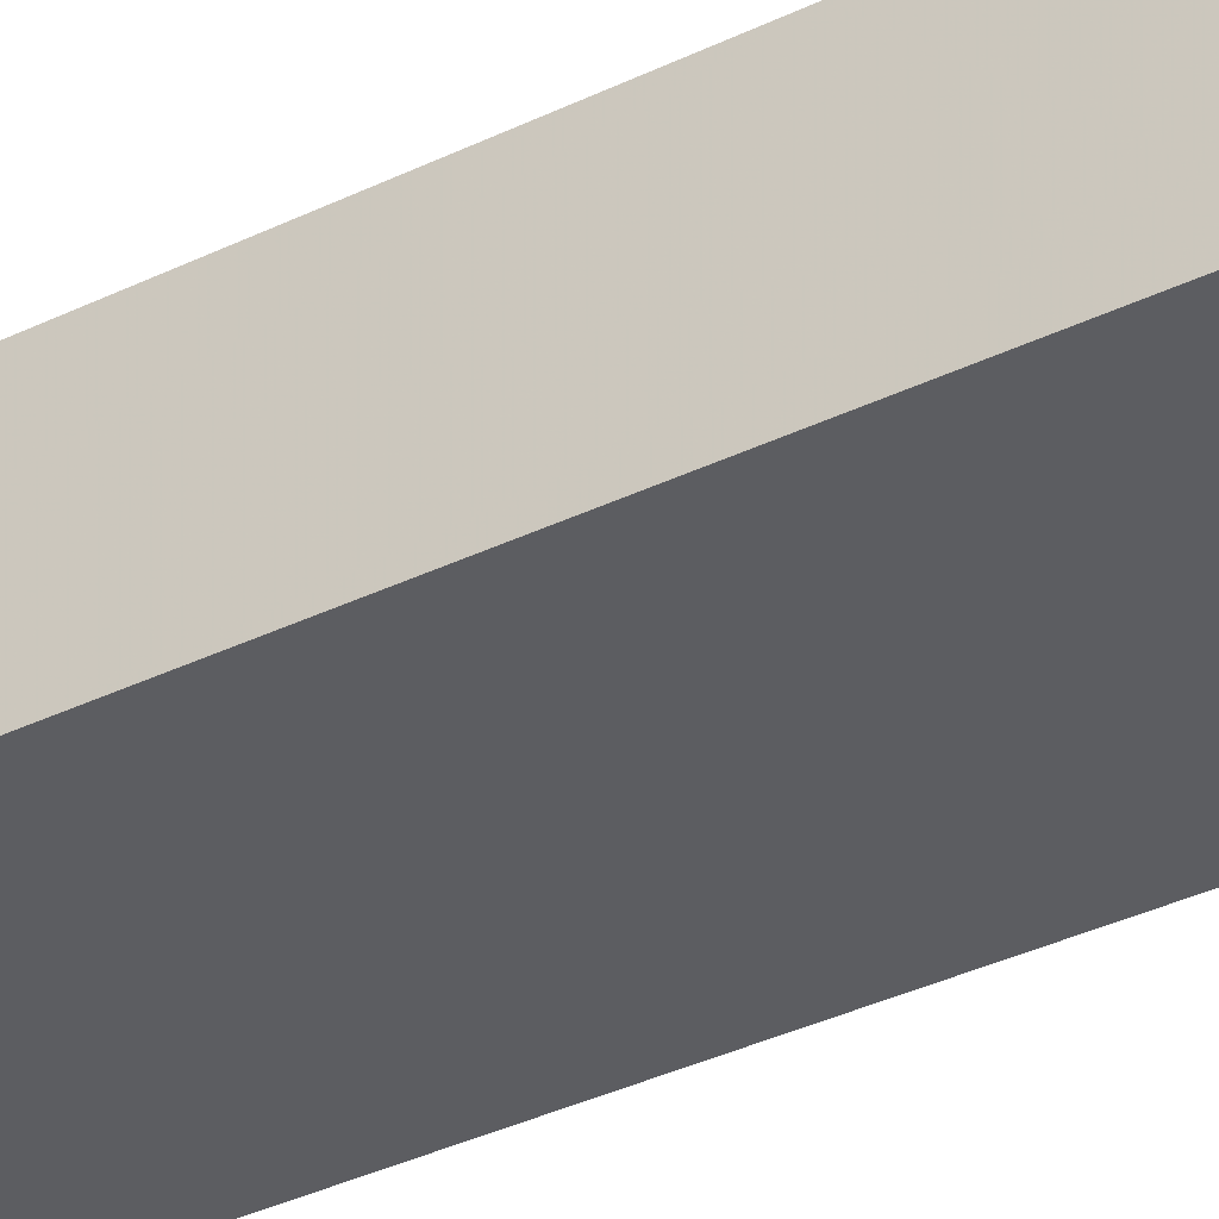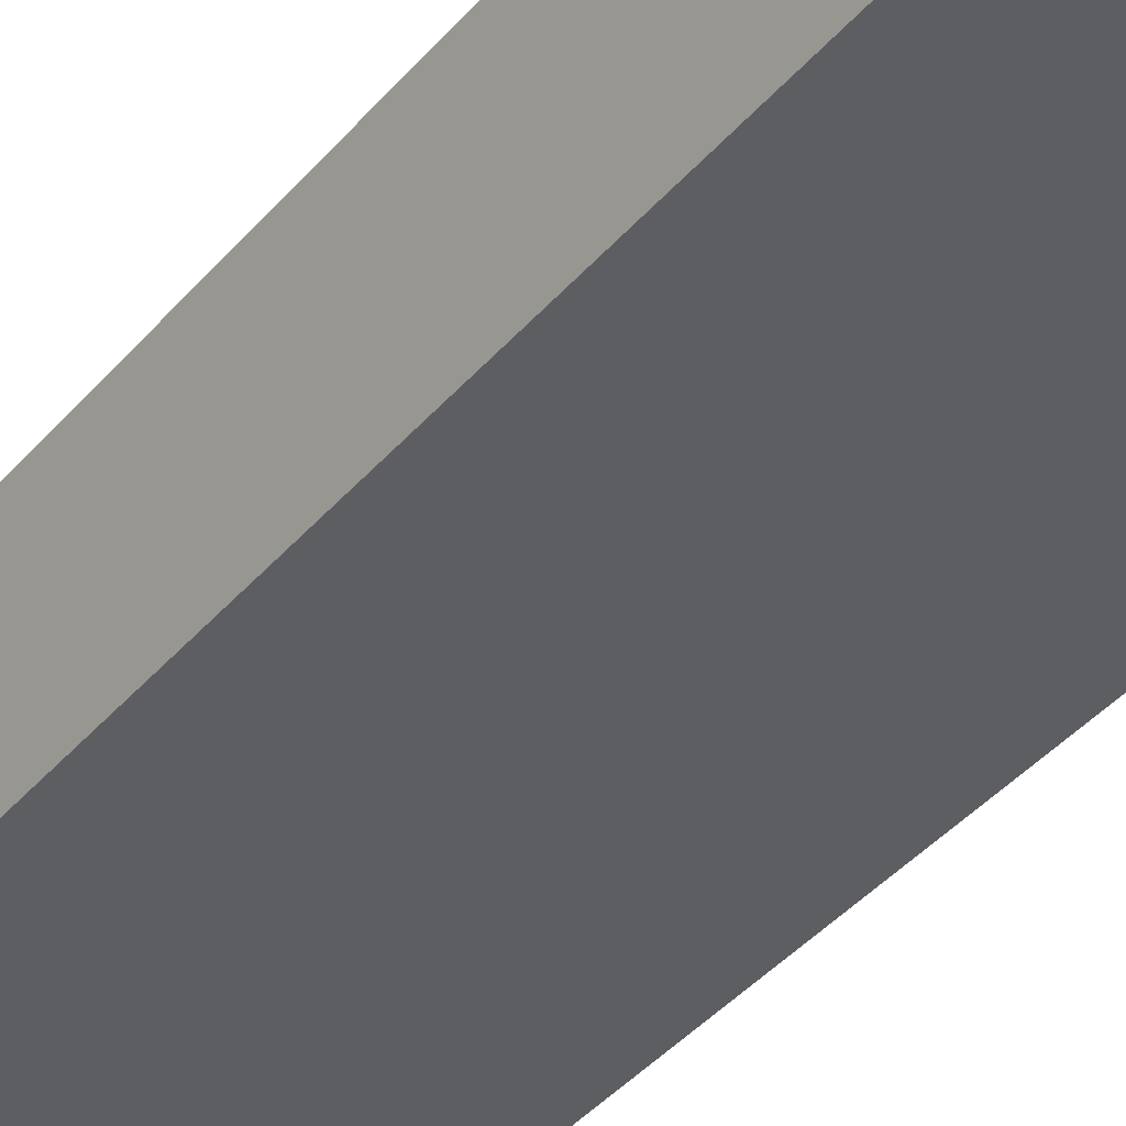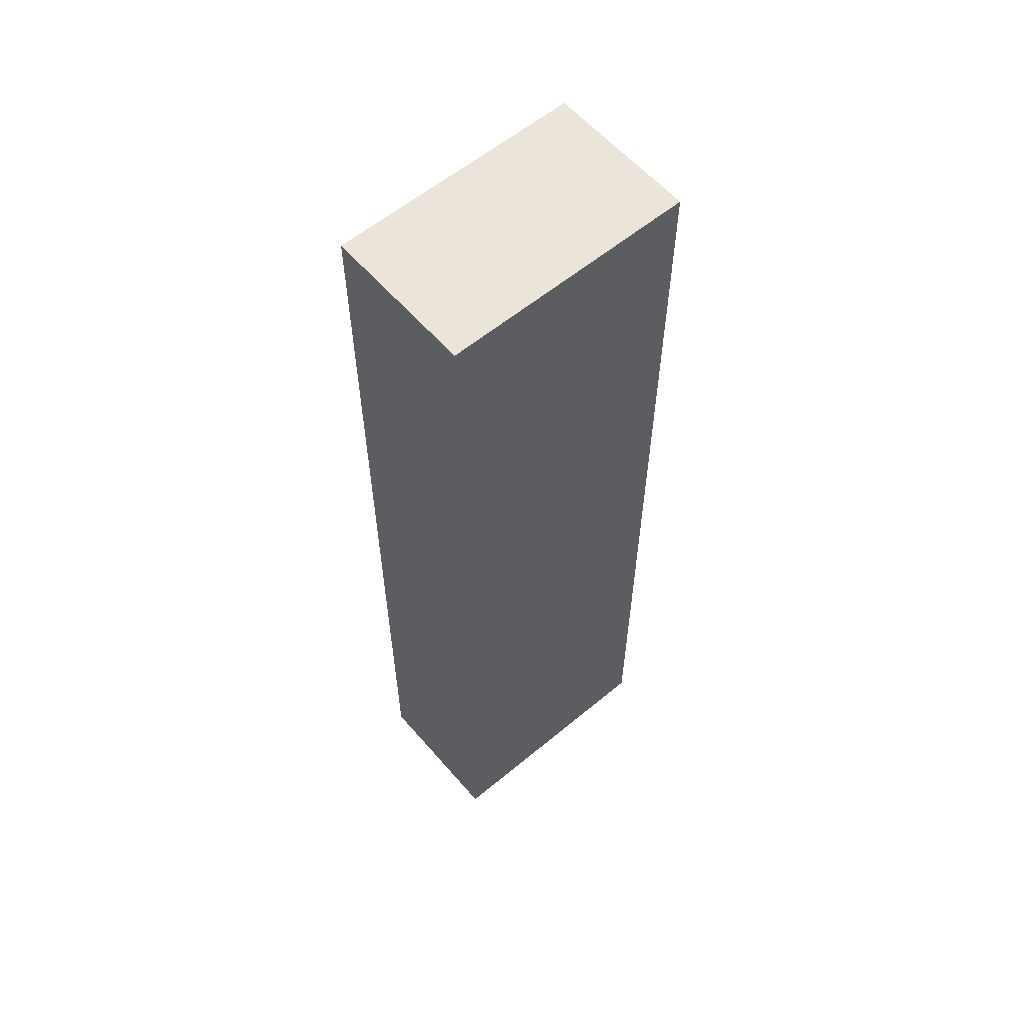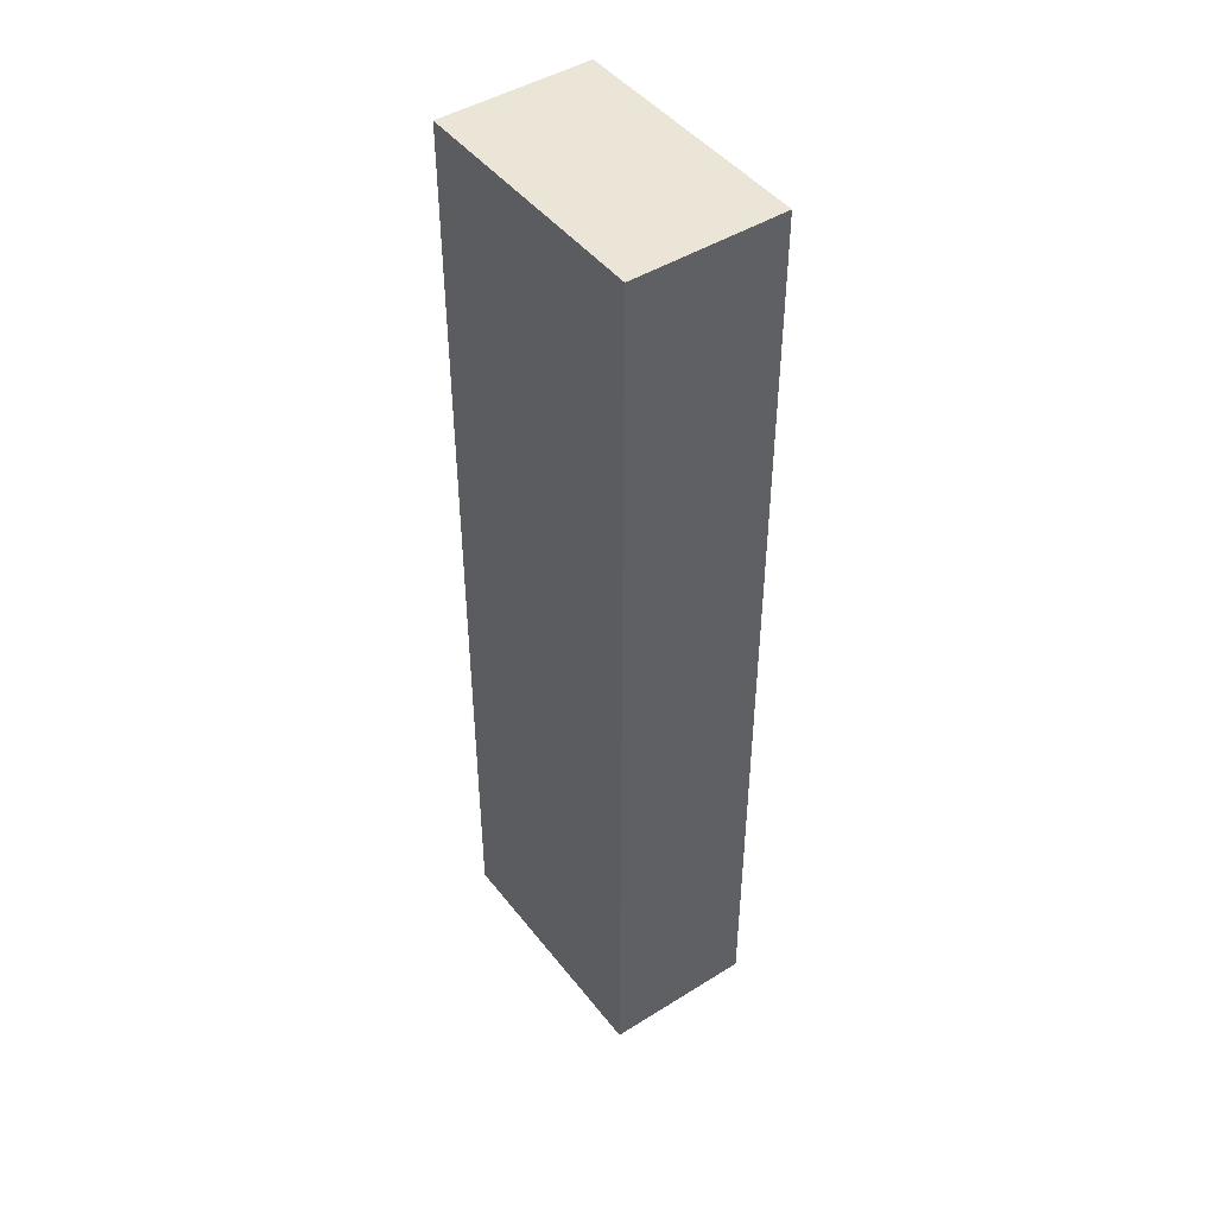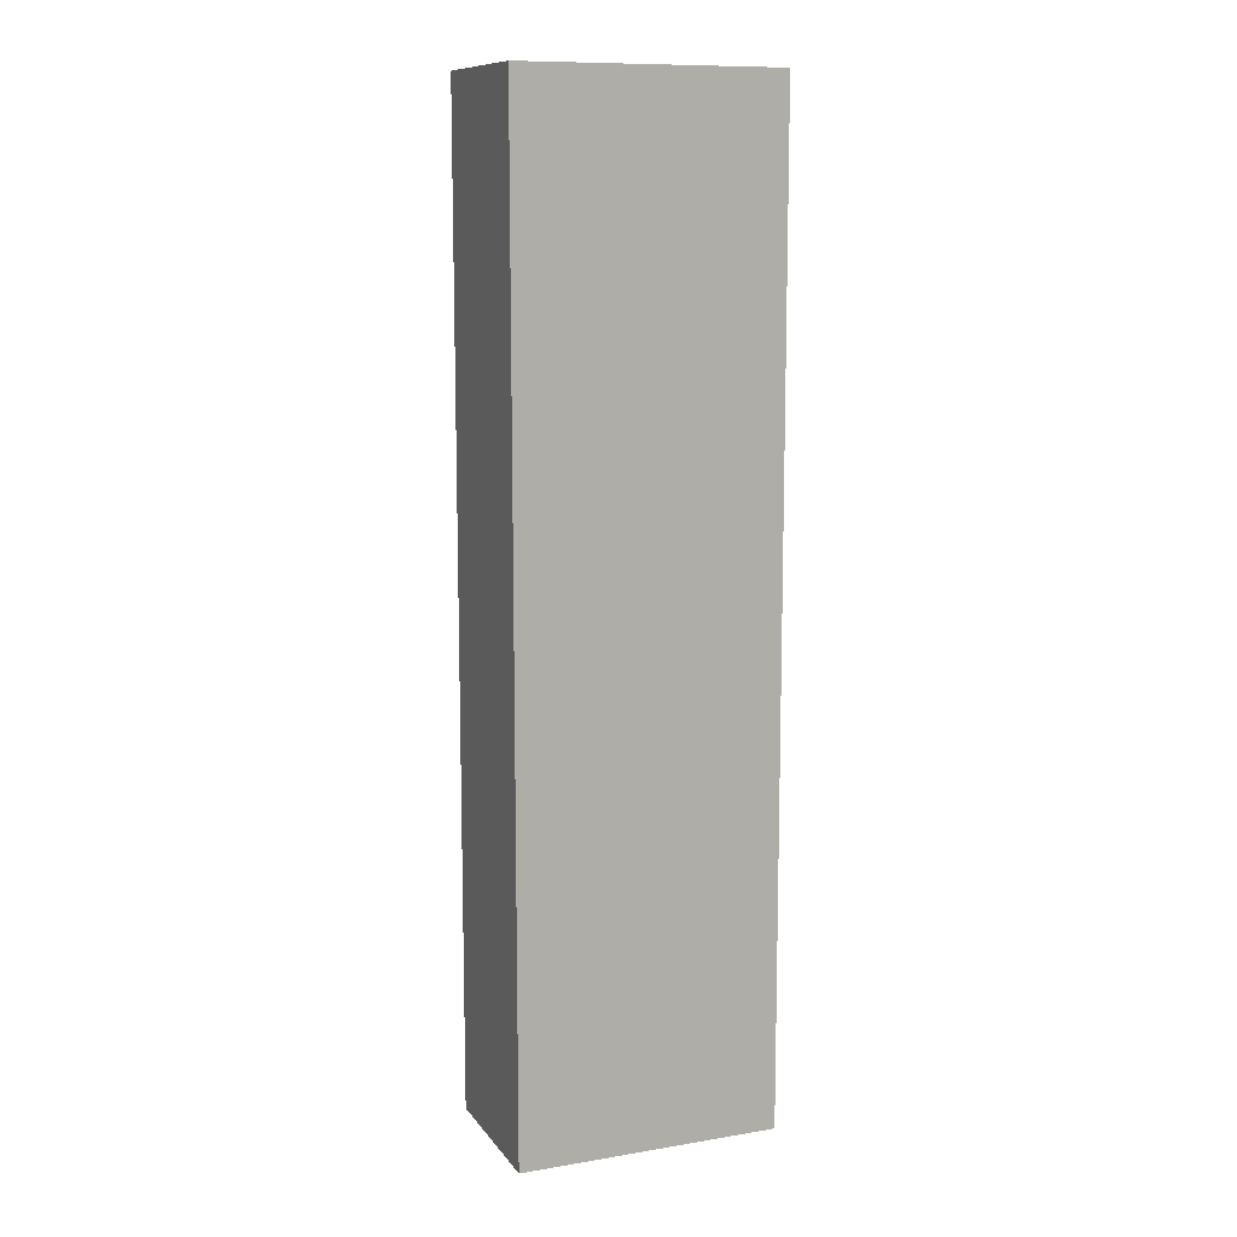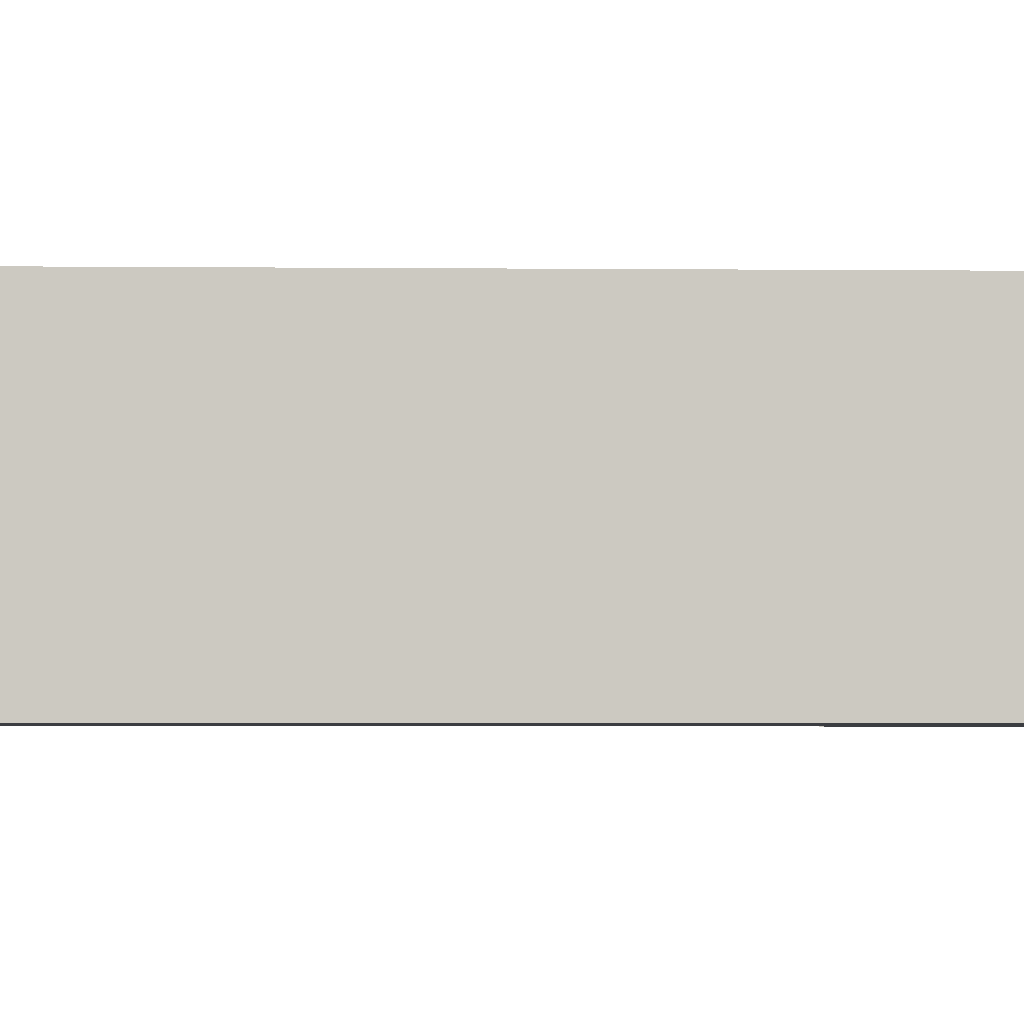
<metadata>
{"format":"obj","ext":"obj","renderer":"f3d","projection":"perspective","resolution":1024,"background":"white","views":[{"elev":-37.1,"azim":121.8,"up":"+Z"},{"elev":-38.9,"azim":144.7,"up":"+Z"},{"elev":59.0,"azim":139.5,"up":"+Y"},{"elev":45.8,"azim":54.4,"up":"+Y"},{"elev":11.0,"azim":157.9,"up":"+Y"},{"elev":-2.5,"azim":-92.8,"up":"+Z"}]}
</metadata>
<code>
v -0.25 0 0.15
v -0.25 0 -0.15
v 0.25 0 -0.15
v 0.25 0 0.15
v -0.25 1.9 0.15
v -0.25 1.9 -0.15
v 0.25 1.9 -0.15
v 0.25 1.9 0.15
f 5 6 2
f 6 7 3
f 7 8 4
f 5 1 8
f 1 2 3
f 8 7 6
f 1 5 2
f 2 6 3
f 3 7 4
f 8 1 4
f 4 1 3
f 5 8 6

</code>
